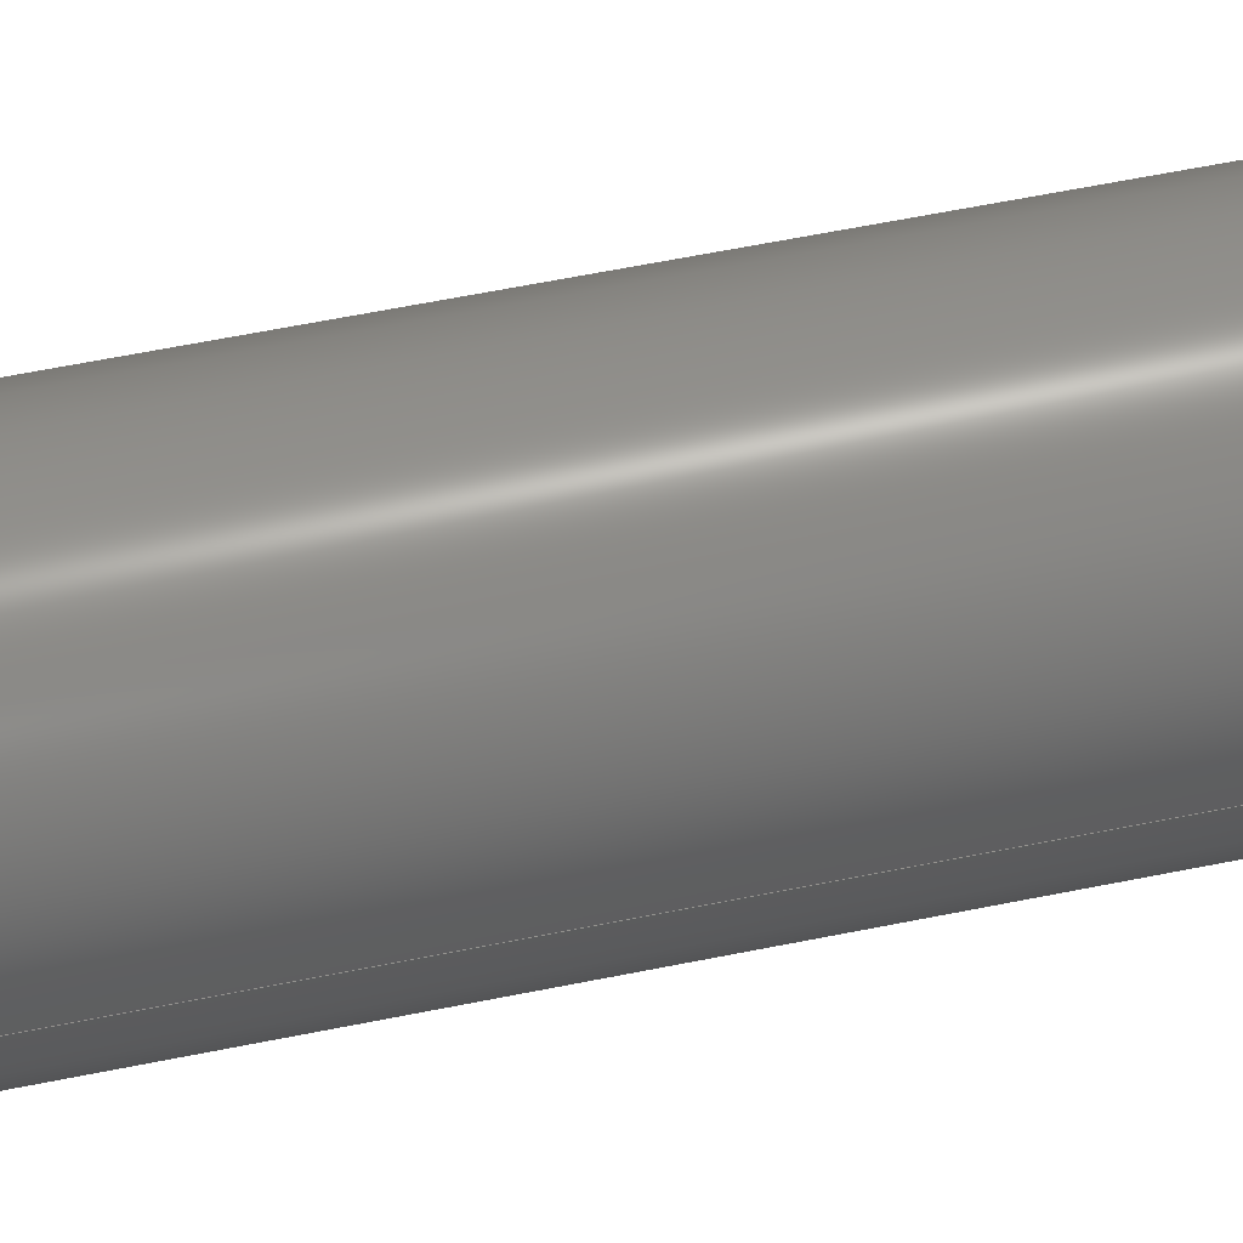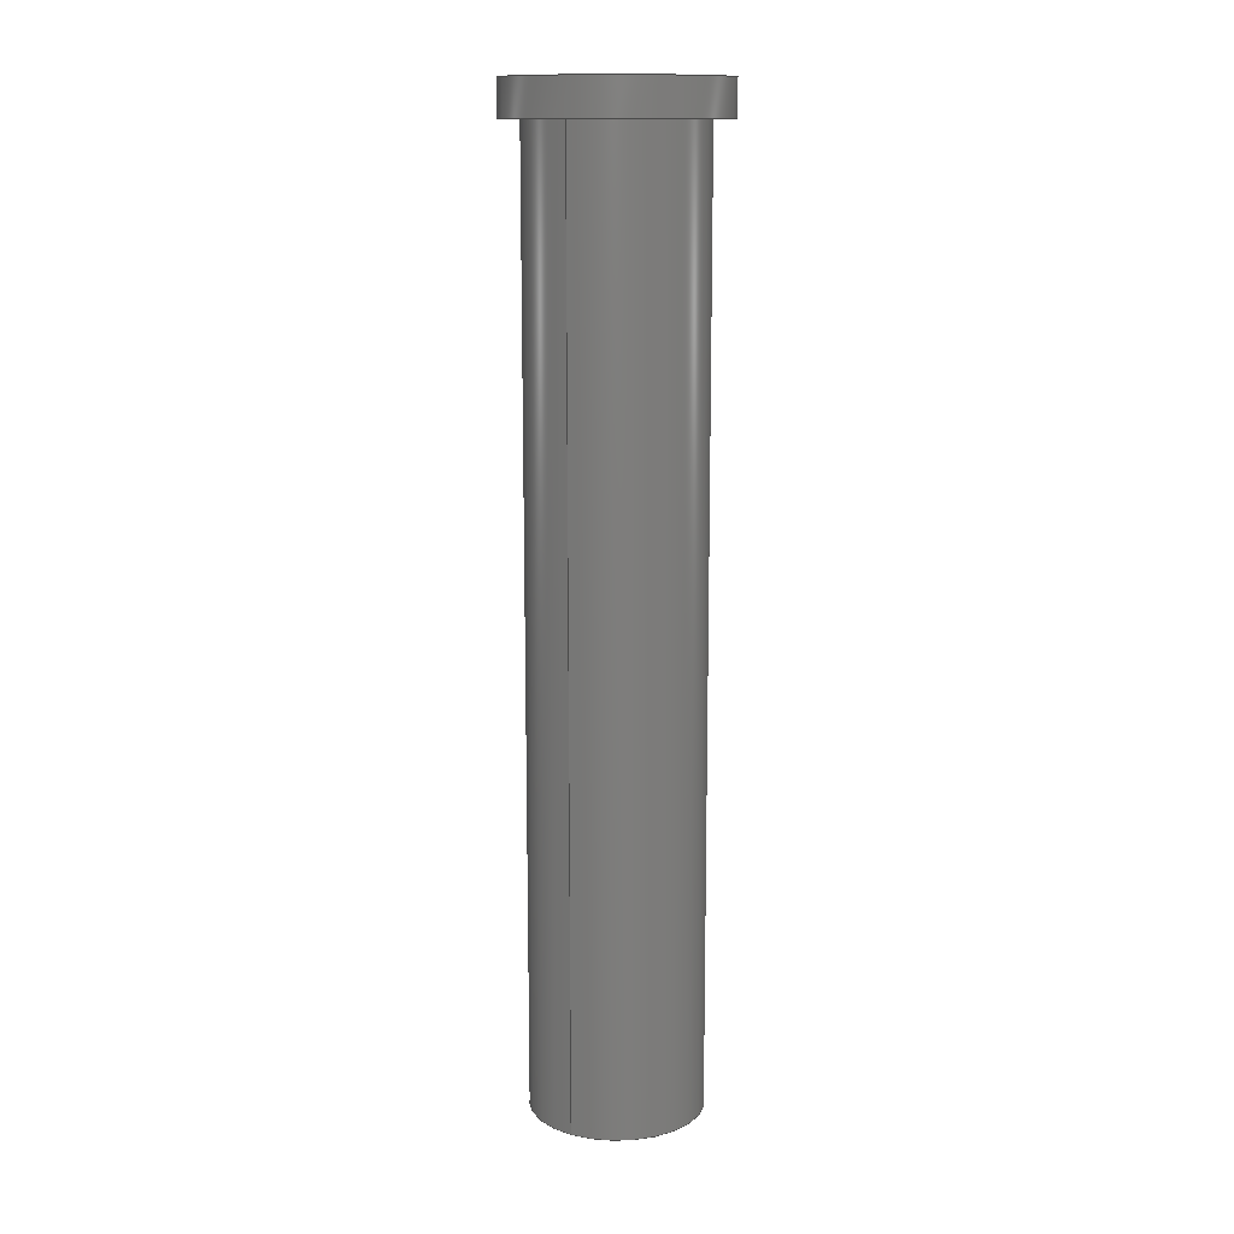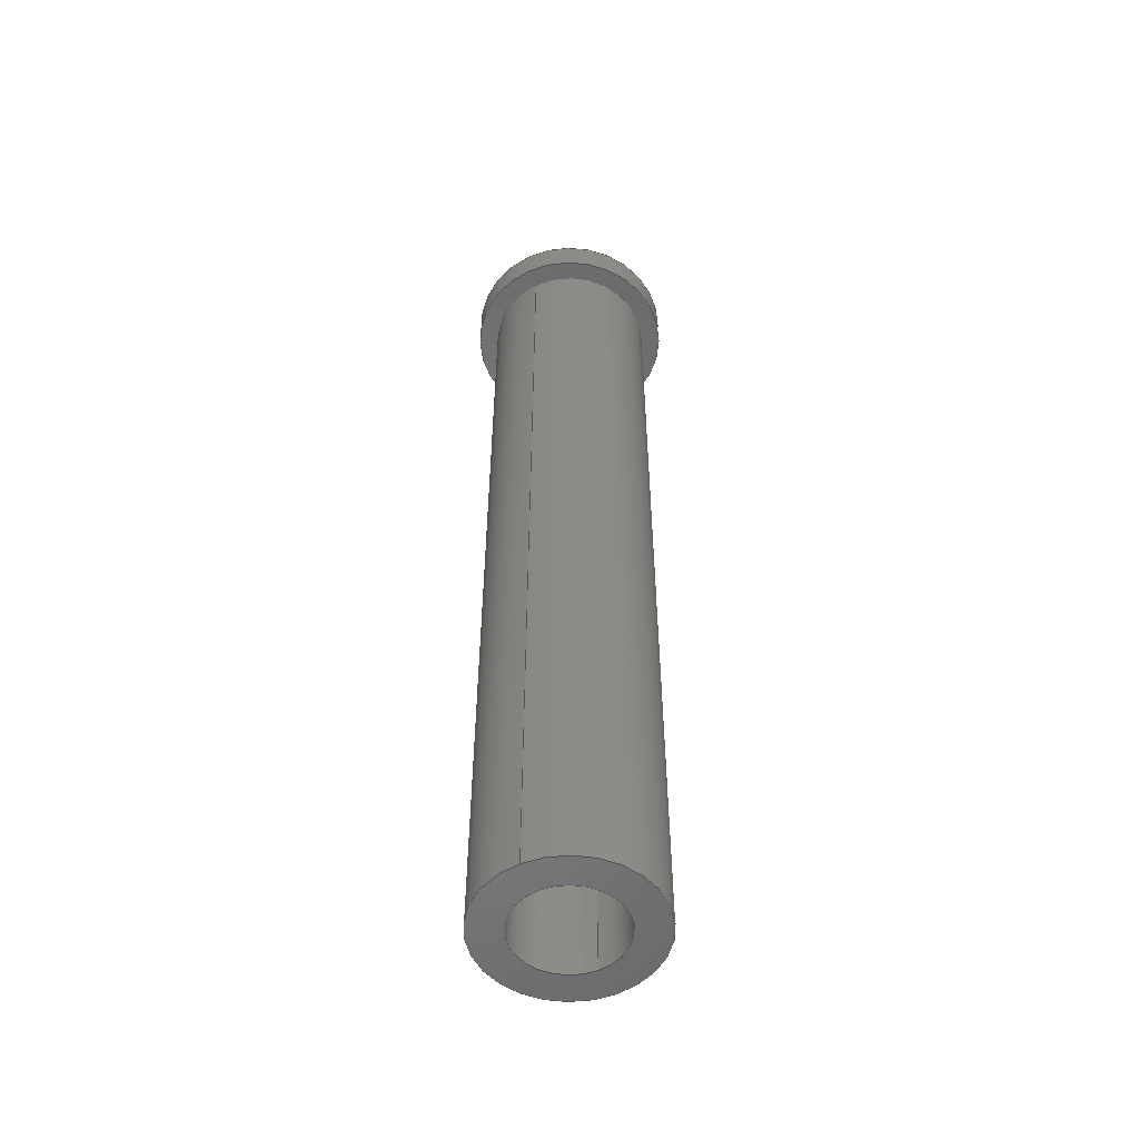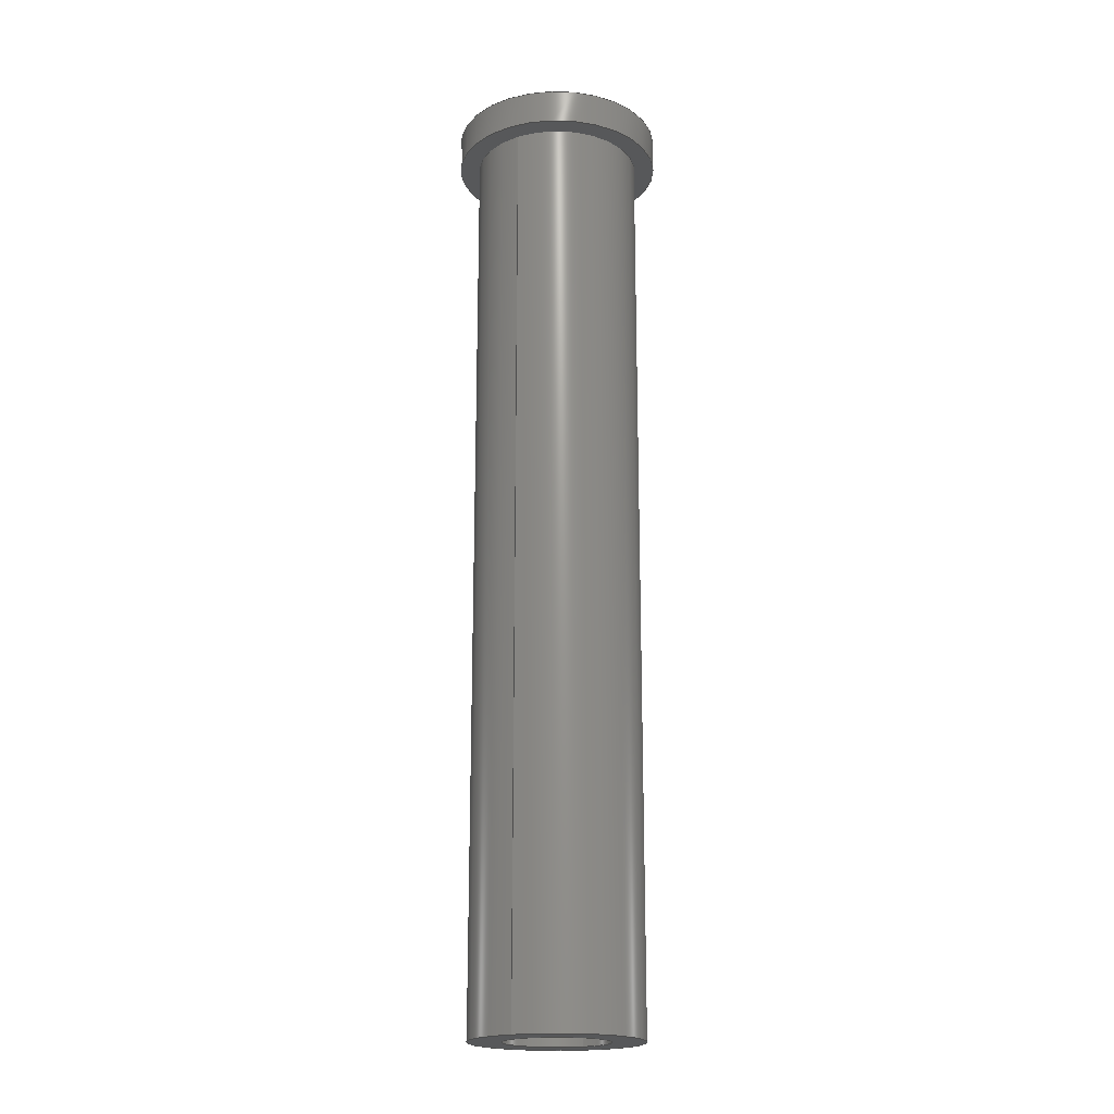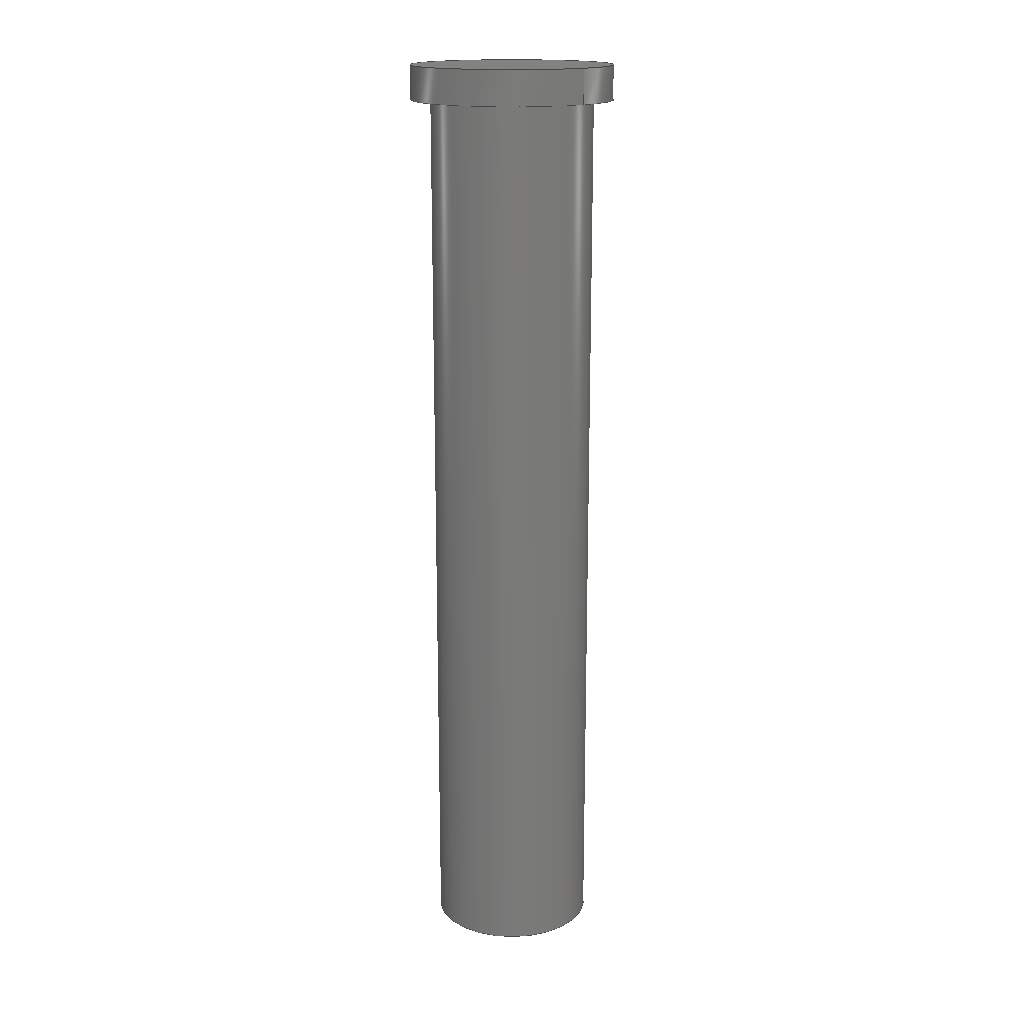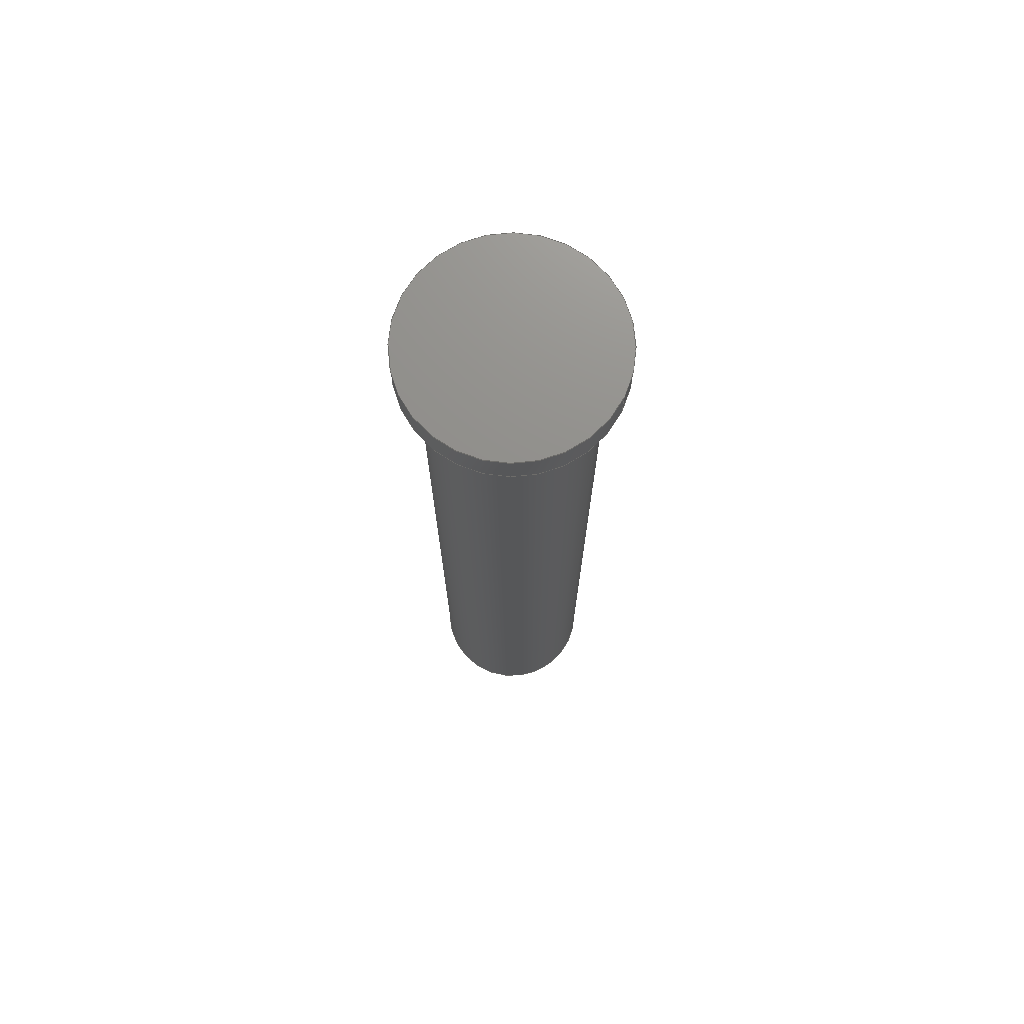
<metadata>
{"format":"step","ext":"stp","renderer":"f3d","projection":"perspective","resolution":1024,"background":"white","views":[{"elev":54.7,"azim":77.5,"up":"+Z"},{"elev":13.1,"azim":120.4,"up":"+Y"},{"elev":-53.1,"azim":116.9,"up":"+Y"},{"elev":-19.4,"azim":118.9,"up":"+Y"},{"elev":17.0,"azim":-132.4,"up":"+Y"},{"elev":73.0,"azim":-153.6,"up":"+Y"}]}
</metadata>
<code>
ISO-10303-21;
DATA;
#1=MECHANICAL_DESIGN_GEOMETRIC_PRESENTATION_REPRESENTATION('',(#4),#175);
#2=SHAPE_REPRESENTATION_RELATIONSHIP('SRR','None',#186,#3);
#3=ADVANCED_BREP_SHAPE_REPRESENTATION('',(#5),#174);
#4=STYLED_ITEM('',(#195),#5);
#5=MANIFOLD_SOLID_BREP('Solid1',#83);
#6=FACE_BOUND('',#22,.T.);
#7=FACE_BOUND('',#27,.T.);
#8=PLANE('',#108);
#9=PLANE('',#109);
#10=PLANE('',#116);
#11=PLANE('',#117);
#12=FACE_OUTER_BOUND('',#19,.T.);
#13=FACE_OUTER_BOUND('',#20,.T.);
#14=FACE_OUTER_BOUND('',#21,.T.);
#15=FACE_OUTER_BOUND('',#23,.T.);
#16=FACE_OUTER_BOUND('',#24,.T.);
#17=FACE_OUTER_BOUND('',#25,.T.);
#18=FACE_OUTER_BOUND('',#26,.T.);
#19=EDGE_LOOP('',(#55,#56,#57,#58));
#20=EDGE_LOOP('',(#59));
#21=EDGE_LOOP('',(#60));
#22=EDGE_LOOP('',(#61));
#23=EDGE_LOOP('',(#62,#63,#64,#65));
#24=EDGE_LOOP('',(#66,#67,#68,#69));
#25=EDGE_LOOP('',(#70));
#26=EDGE_LOOP('',(#71));
#27=EDGE_LOOP('',(#72));
#28=LINE('',#154,#31);
#29=LINE('',#164,#32);
#30=LINE('',#168,#33);
#31=VECTOR('',#124,0.1496);
#32=VECTOR('',#137,0.3);
#33=VECTOR('',#142,0.2421);
#34=CIRCLE('',#106,0.1496);
#35=CIRCLE('',#107,0.1496);
#36=CIRCLE('',#110,0.3);
#37=CIRCLE('',#111,0.2421);
#38=CIRCLE('',#113,0.3);
#39=CIRCLE('',#115,0.2421);
#40=VERTEX_POINT('',#151);
#41=VERTEX_POINT('',#153);
#42=VERTEX_POINT('',#158);
#43=VERTEX_POINT('',#160);
#44=VERTEX_POINT('',#163);
#45=VERTEX_POINT('',#167);
#46=EDGE_CURVE('',#40,#40,#34,.T.);
#47=EDGE_CURVE('',#40,#41,#28,.T.);
#48=EDGE_CURVE('',#41,#41,#35,.T.);
#49=EDGE_CURVE('',#42,#42,#36,.T.);
#50=EDGE_CURVE('',#43,#43,#37,.T.);
#51=EDGE_CURVE('',#42,#44,#29,.T.);
#52=EDGE_CURVE('',#44,#44,#38,.T.);
#53=EDGE_CURVE('',#43,#45,#30,.T.);
#54=EDGE_CURVE('',#45,#45,#39,.T.);
#55=ORIENTED_EDGE('',*,*,#46,.F.);
#56=ORIENTED_EDGE('',*,*,#47,.T.);
#57=ORIENTED_EDGE('',*,*,#48,.T.);
#58=ORIENTED_EDGE('',*,*,#47,.F.);
#59=ORIENTED_EDGE('',*,*,#48,.F.);
#60=ORIENTED_EDGE('',*,*,#49,.T.);
#61=ORIENTED_EDGE('',*,*,#50,.F.);
#62=ORIENTED_EDGE('',*,*,#49,.F.);
#63=ORIENTED_EDGE('',*,*,#51,.T.);
#64=ORIENTED_EDGE('',*,*,#52,.F.);
#65=ORIENTED_EDGE('',*,*,#51,.F.);
#66=ORIENTED_EDGE('',*,*,#50,.T.);
#67=ORIENTED_EDGE('',*,*,#53,.T.);
#68=ORIENTED_EDGE('',*,*,#54,.T.);
#69=ORIENTED_EDGE('',*,*,#53,.F.);
#70=ORIENTED_EDGE('',*,*,#52,.T.);
#71=ORIENTED_EDGE('',*,*,#54,.F.);
#72=ORIENTED_EDGE('',*,*,#46,.T.);
#73=CYLINDRICAL_SURFACE('',#105,0.1496);
#74=CYLINDRICAL_SURFACE('',#112,0.3);
#75=CYLINDRICAL_SURFACE('',#114,0.2421);
#76=ADVANCED_FACE('',(#12),#73,.F.);
#77=ADVANCED_FACE('',(#13),#8,.T.);
#78=ADVANCED_FACE('',(#14,#6),#9,.F.);
#79=ADVANCED_FACE('',(#15),#74,.T.);
#80=ADVANCED_FACE('',(#16),#75,.T.);
#81=ADVANCED_FACE('',(#17),#10,.T.);
#82=ADVANCED_FACE('',(#18,#7),#11,.F.);
#83=CLOSED_SHELL('',(#76,#77,#78,#79,#80,#81,#82));
#84=DERIVED_UNIT_ELEMENT(#86,1);
#85=DERIVED_UNIT_ELEMENT(#180,-3);
#86=(
CONVERSION_BASED_UNIT('gram',#88)
MASS_UNIT()
NAMED_UNIT(#177)
);
#87=(
MASS_UNIT()
NAMED_UNIT(*)
SI_UNIT(.KILO.,.GRAM.)
);
#88=MASS_MEASURE_WITH_UNIT(MASS_MEASURE(0.001),#87);
#89=DERIVED_UNIT((#84,#85));
#90=MEASURE_REPRESENTATION_ITEM('density measure',
POSITIVE_RATIO_MEASURE(1),#89);
#91=PROPERTY_DEFINITION_REPRESENTATION(#96,#93);
#92=PROPERTY_DEFINITION_REPRESENTATION(#97,#94);
#93=REPRESENTATION('material name',(#95),#174);
#94=REPRESENTATION('density',(#90),#174);
#95=DESCRIPTIVE_REPRESENTATION_ITEM('Generic','Generic');
#96=PROPERTY_DEFINITION('material property','material name',#188);
#97=PROPERTY_DEFINITION('material property','density of part',#188);
#98=DATE_TIME_ROLE('creation_date');
#99=APPLIED_DATE_AND_TIME_ASSIGNMENT(#100,#98,(#188));
#100=DATE_AND_TIME(#101,#102);
#101=CALENDAR_DATE(2025,29,9);
#102=LOCAL_TIME(0,0,0,#103);
#103=COORDINATED_UNIVERSAL_TIME_OFFSET(0,0,.BEHIND.);
#104=AXIS2_PLACEMENT_3D('',#149,#118,#119);
#105=AXIS2_PLACEMENT_3D('',#150,#120,#121);
#106=AXIS2_PLACEMENT_3D('',#152,#122,#123);
#107=AXIS2_PLACEMENT_3D('',#155,#125,#126);
#108=AXIS2_PLACEMENT_3D('',#156,#127,#128);
#109=AXIS2_PLACEMENT_3D('',#157,#129,#130);
#110=AXIS2_PLACEMENT_3D('',#159,#131,#132);
#111=AXIS2_PLACEMENT_3D('',#161,#133,#134);
#112=AXIS2_PLACEMENT_3D('',#162,#135,#136);
#113=AXIS2_PLACEMENT_3D('',#165,#138,#139);
#114=AXIS2_PLACEMENT_3D('',#166,#140,#141);
#115=AXIS2_PLACEMENT_3D('',#169,#143,#144);
#116=AXIS2_PLACEMENT_3D('',#170,#145,#146);
#117=AXIS2_PLACEMENT_3D('',#171,#147,#148);
#118=DIRECTION('axis',(0,0,1));
#119=DIRECTION('refdir',(1,0,0));
#120=DIRECTION('center_axis',(0,1,0));
#121=DIRECTION('ref_axis',(1,0,0));
#122=DIRECTION('center_axis',(0,1,0));
#123=DIRECTION('ref_axis',(1,0,0));
#124=DIRECTION('',(0,1,0));
#125=DIRECTION('center_axis',(0,1,0));
#126=DIRECTION('ref_axis',(1,0,0));
#127=DIRECTION('center_axis',(0,-1,0));
#128=DIRECTION('ref_axis',(0,0,-1));
#129=DIRECTION('center_axis',(0,1,0));
#130=DIRECTION('ref_axis',(0,0,1));
#131=DIRECTION('center_axis',(0,-1,0));
#132=DIRECTION('ref_axis',(1,0,0));
#133=DIRECTION('center_axis',(0,-1,0));
#134=DIRECTION('ref_axis',(-1,0,0));
#135=DIRECTION('center_axis',(0,-1,0));
#136=DIRECTION('ref_axis',(1,0,0));
#137=DIRECTION('',(0,1,0));
#138=DIRECTION('center_axis',(0,1,0));
#139=DIRECTION('ref_axis',(1,0,0));
#140=DIRECTION('center_axis',(0,1,0));
#141=DIRECTION('ref_axis',(-1,0,0));
#142=DIRECTION('',(0,-1,0));
#143=DIRECTION('center_axis',(0,1,0));
#144=DIRECTION('ref_axis',(-1,0,0));
#145=DIRECTION('center_axis',(0,1,0));
#146=DIRECTION('ref_axis',(0,0,1));
#147=DIRECTION('center_axis',(0,1,0));
#148=DIRECTION('ref_axis',(0,0,1));
#149=CARTESIAN_POINT('',(0,0,0));
#150=CARTESIAN_POINT('Origin',(0,0,0));
#151=CARTESIAN_POINT('',(-0.1496,0,1.832e-17));
#152=CARTESIAN_POINT('Origin',(0,0,0));
#153=CARTESIAN_POINT('',(-0.1496,2,1.832e-17));
#154=CARTESIAN_POINT('',(-0.1496,0,1.832e-17));
#155=CARTESIAN_POINT('Origin',(0,2,0));
#156=CARTESIAN_POINT('Origin',(0,2,0));
#157=CARTESIAN_POINT('Origin',(0,2.65,0));
#158=CARTESIAN_POINT('',(-0.3,2.65,-3.674e-17));
#159=CARTESIAN_POINT('Origin',(0,2.65,0));
#160=CARTESIAN_POINT('',(0.2421,2.65,2.965e-17));
#161=CARTESIAN_POINT('Origin',(0,2.65,0));
#162=CARTESIAN_POINT('Origin',(0,2.75,0));
#163=CARTESIAN_POINT('',(-0.3,2.75,-3.674e-17));
#164=CARTESIAN_POINT('',(-0.3,2.75,-3.674e-17));
#165=CARTESIAN_POINT('Origin',(0,2.75,0));
#166=CARTESIAN_POINT('Origin',(0,0,0));
#167=CARTESIAN_POINT('',(0.2421,0,-2.965e-17));
#168=CARTESIAN_POINT('',(0.2421,0,-2.965e-17));
#169=CARTESIAN_POINT('Origin',(0,0,0));
#170=CARTESIAN_POINT('Origin',(0,2.75,0));
#171=CARTESIAN_POINT('Origin',(0,0,0));
#172=UNCERTAINTY_MEASURE_WITH_UNIT(LENGTH_MEASURE(0.0003937),
#178,'DISTANCE_ACCURACY_VALUE',
'Maximum model space distance between geometric entities at asserted c
onnectivities');
#173=UNCERTAINTY_MEASURE_WITH_UNIT(LENGTH_MEASURE(0.0003937),
#178,'DISTANCE_ACCURACY_VALUE',
'Maximum model space distance between geometric entities at asserted c
onnectivities');
#174=(
GEOMETRIC_REPRESENTATION_CONTEXT(3)
GLOBAL_UNCERTAINTY_ASSIGNED_CONTEXT((#172))
GLOBAL_UNIT_ASSIGNED_CONTEXT((#178,#182,#183))
REPRESENTATION_CONTEXT('','3D')
);
#175=(
GEOMETRIC_REPRESENTATION_CONTEXT(3)
GLOBAL_UNCERTAINTY_ASSIGNED_CONTEXT((#173))
GLOBAL_UNIT_ASSIGNED_CONTEXT((#178,#182,#183))
REPRESENTATION_CONTEXT('','3D')
);
#176=DIMENSIONAL_EXPONENTS(1,0,0,0,0,0,0);
#177=DIMENSIONAL_EXPONENTS(0,1,0,0,0,0,0);
#178=(
CONVERSION_BASED_UNIT('inch',#181)
LENGTH_UNIT()
NAMED_UNIT(#176)
);
#179=(
LENGTH_UNIT()
NAMED_UNIT(*)
SI_UNIT(.MILLI.,.METRE.)
);
#180=(
LENGTH_UNIT()
NAMED_UNIT(*)
SI_UNIT(.CENTI.,.METRE.)
);
#181=LENGTH_MEASURE_WITH_UNIT(LENGTH_MEASURE(25.4),#179);
#182=(
NAMED_UNIT(*)
PLANE_ANGLE_UNIT()
SI_UNIT($,.RADIAN.)
);
#183=(
NAMED_UNIT(*)
SI_UNIT($,.STERADIAN.)
SOLID_ANGLE_UNIT()
);
#184=SHAPE_DEFINITION_REPRESENTATION(#185,#186);
#185=PRODUCT_DEFINITION_SHAPE('',$,#188);
#186=SHAPE_REPRESENTATION('',(#104),#174);
#187=PRODUCT_DEFINITION_CONTEXT('part definition',#192,'design');
#188=PRODUCT_DEFINITION('Press_Head','Press_Head',#189,#187);
#189=PRODUCT_DEFINITION_FORMATION('',$,#194);
#190=PRODUCT_RELATED_PRODUCT_CATEGORY('Press_Head','Press_Head',(#194));
#191=APPLICATION_PROTOCOL_DEFINITION('international standard',
'automotive_design',2009,#192);
#192=APPLICATION_CONTEXT(
'Core Data for Automotive Mechanical Design Process');
#193=PRODUCT_CONTEXT('part definition',#192,'mechanical');
#194=PRODUCT('Press_Head','Press_Head',$,(#193));
#195=PRESENTATION_STYLE_ASSIGNMENT((#196));
#196=SURFACE_STYLE_USAGE(.BOTH.,#199);
#197=SURFACE_STYLE_RENDERING_WITH_PROPERTIES($,#203,(#198));
#198=SURFACE_STYLE_TRANSPARENT(0);
#199=SURFACE_SIDE_STYLE('',(#200,#197));
#200=SURFACE_STYLE_FILL_AREA(#201);
#201=FILL_AREA_STYLE('',(#202));
#202=FILL_AREA_STYLE_COLOUR('',#203);
#203=COLOUR_RGB('',0.749,0.749,0.749);
ENDSEC;
END-ISO-10303-21;

</code>
